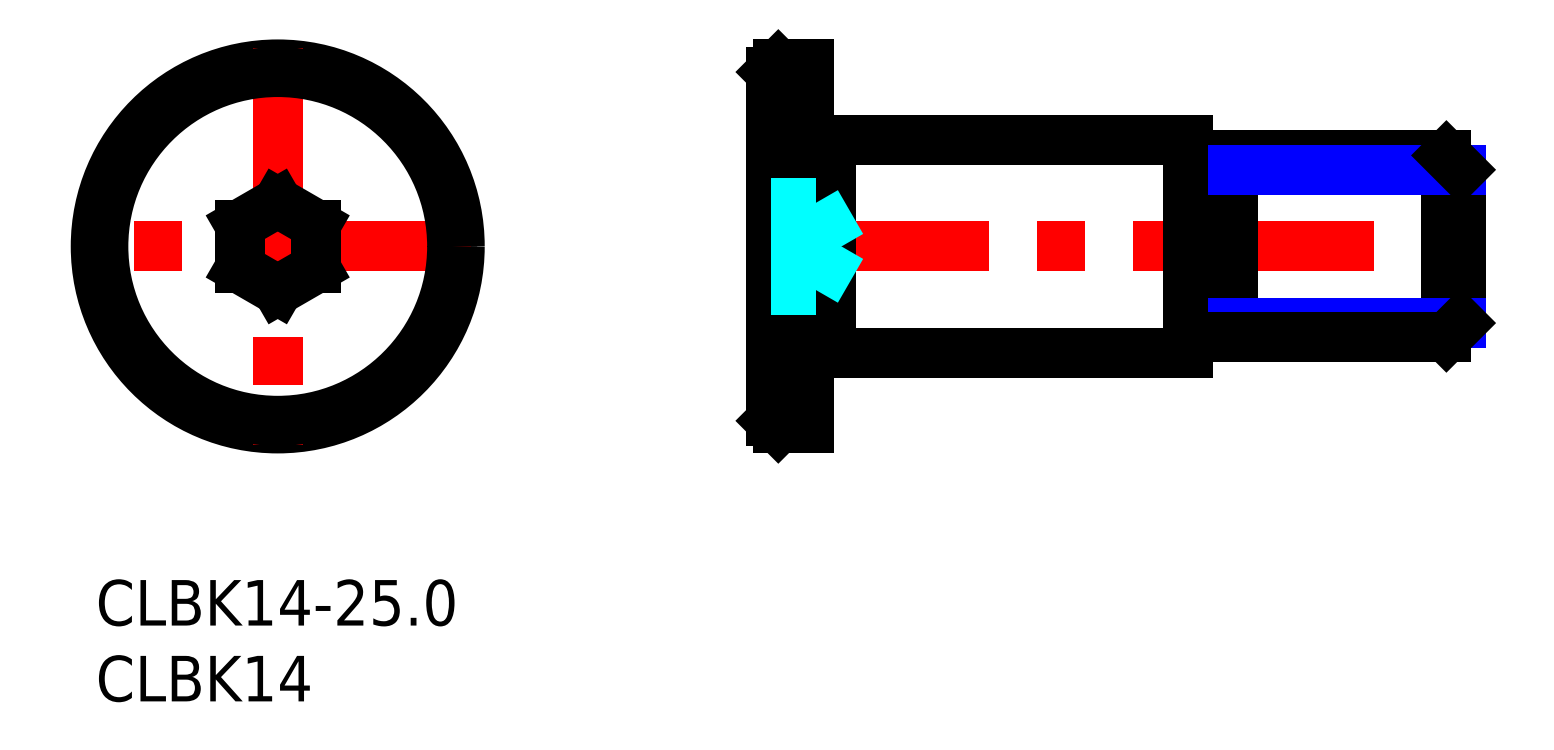
<metadata>
{"format":"dxf","ext":"dxf","renderer":"ezdxf+matplotlib","layout":"modelspace","background":"white","min_lineweight":24,"dpi":150}
</metadata>
<code>
0
SECTION
2
ENTITIES
0
INSERT
8
MSM_CONTINUOUS
2
*U8
10
0
20
0
30
0
0
INSERT
8
MSM_CONTINUOUS
2
*U9
10
0
20
0
30
0
0
LINE
8
MSM_CENTER
10
43.01
20
22
30
0
11
91.5
21
22
31
0
0
CIRCLE
8
MSM_CONTINUOUS
10
12
20
22
30
0
40
12
0
LINE
8
MSM_CENTER
10
24.76
20
22
30
0
11
-0.7556
21
22
31
0
0
LINE
8
MSM_CENTER
10
12
20
35.1
30
0
11
12
21
8.897
31
0
0
LINE
8
MSM_CONTINUOUS
10
48.51
20
15
30
0
11
72.01
21
15
31
0
0
LINE
8
MSM_CONTINUOUS
10
48.51
20
29
30
0
11
72.01
21
29
31
0
0
LINE
8
MSM_CONTINUOUS
10
48.51
20
15
30
0
11
48.51
21
29
31
0
0
LINE
8
MSM_CONTINUOUS
10
47.01
20
34
30
0
11
47.01
21
10
31
0
0
LINE
8
MSM_CONTINUOUS
10
44.51
20
10.5
30
0
11
44.51
21
33.5
31
0
0
LINE
8
MSM_CONTINUOUS
10
45.01
20
34
30
0
11
45.01
21
10
31
0
0
LINE
8
MSM_CONTINUOUS
10
45.01
20
10
30
0
11
47.01
21
10
31
0
0
LINE
8
MSM_CONTINUOUS
10
44.51
20
10.5
30
0
11
45.01
21
10
31
0
0
LINE
8
MSM_CONTINUOUS
10
47.01
20
15.1
30
0
11
48.51
21
15.1
31
0
0
LINE
8
MSM_CONTINUOUS
10
45.01
20
34
30
0
11
47.01
21
34
31
0
0
LINE
8
MSM_CONTINUOUS
10
45.01
20
34
30
0
11
44.51
21
33.5
31
0
0
LINE
8
MSM_CONTINUOUS
10
47.01
20
28.9
30
0
11
48.51
21
28.9
31
0
0
LINE
8
MSM_CONTINUOUS
10
72.01
20
15
30
0
11
72.01
21
29
31
0
0
LINE
8
MSM_CONTINUOUS
10
75.01
20
28
30
0
11
75.01
21
16
31
0
0
LINE
8
MSM_CONTINUOUS
10
73.01
20
26.9
30
0
11
74.01
21
26.9
31
0
0
LINE
8
MSM_CONTINUOUS
10
73.01
20
17.1
30
0
11
74.01
21
17.1
31
0
0
ARC
8
MSM_CONTINUOUS
10
74.01
20
16.1
30
0
40
1
50
0
51
90
0
ARC
8
MSM_CONTINUOUS
10
74.01
20
27.9
30
0
40
1
50
270
51
0
0
ARC
8
MSM_CONTINUOUS
10
73.01
20
27.9
30
0
40
1
50
180
51
270
0
ARC
8
MSM_CONTINUOUS
10
73.01
20
16.1
30
0
40
1
50
90
51
180
0
LINE
8
MSM_CONTINUOUS
10
90.01
20
16.95
30
0
11
90.01
21
27.05
31
0
0
LINE
8
MSM_CONTINUOUS
10
89.06
20
28
30
0
11
89.06
21
16
31
0
0
LINE
8
MSM_CONTINUOUS
10
75.01
20
28
30
0
11
89.06
21
28
31
0
0
LINE
8
MSM_NARROW
10
75.01
20
27.05
30
0
11
90.01
21
27.05
31
0
0
LINE
8
MSM_NARROW
10
75.01
20
16.95
30
0
11
90.01
21
16.95
31
0
0
LINE
8
MSM_CONTINUOUS
10
75.01
20
16
30
0
11
89.06
21
16
31
0
0
LINE
8
MSM_CONTINUOUS
10
90.01
20
27.05
30
0
11
89.06
21
28
31
0
0
LINE
8
MSM_CONTINUOUS
10
89.06
20
16
30
0
11
90.01
21
16.95
31
0
0
LINE
8
MSM_CONTINUOUS
10
14.5
20
23.44
30
0
11
12
21
24.89
31
0
0
LINE
8
MSM_CONTINUOUS
10
14.5
20
20.56
30
0
11
14.5
21
23.44
31
0
0
LINE
8
MSM_CONTINUOUS
10
12
20
24.89
30
0
11
9.5
21
23.44
31
0
0
LINE
8
MSM_CONTINUOUS
10
9.5
20
23.44
30
0
11
9.5
21
20.56
31
0
0
LINE
8
MSM_CONTINUOUS
10
9.5
20
20.56
30
0
11
12
21
19.11
31
0
0
LINE
8
MSM_CONTINUOUS
10
12
20
19.11
30
0
11
14.5
21
20.56
31
0
0
LINE
8
MSM_DASHED
10
44.51
20
23.44
30
0
11
47.51
21
23.44
31
0
0
LINE
8
MSM_DASHED
10
44.51
20
24.89
30
0
11
47.51
21
24.89
31
0
0
LINE
8
MSM_DASHED
10
47.51
20
24.89
30
0
11
49.18
21
22
31
0
0
LINE
8
MSM_DASHED
10
47.51
20
19.11
30
0
11
47.51
21
24.89
31
0
0
LINE
8
MSM_DASHED
10
44.51
20
19.11
30
0
11
47.51
21
19.11
31
0
0
LINE
8
MSM_DASHED
10
44.51
20
20.56
30
0
11
47.51
21
20.56
31
0
0
LINE
8
MSM_DASHED
10
47.51
20
19.11
30
0
11
49.18
21
22
31
0
0
CIRCLE
8
MSM_CONTINUOUS
10
12
20
22
30
0
40
11.5
0
ENDSEC
0
EOF

</code>
